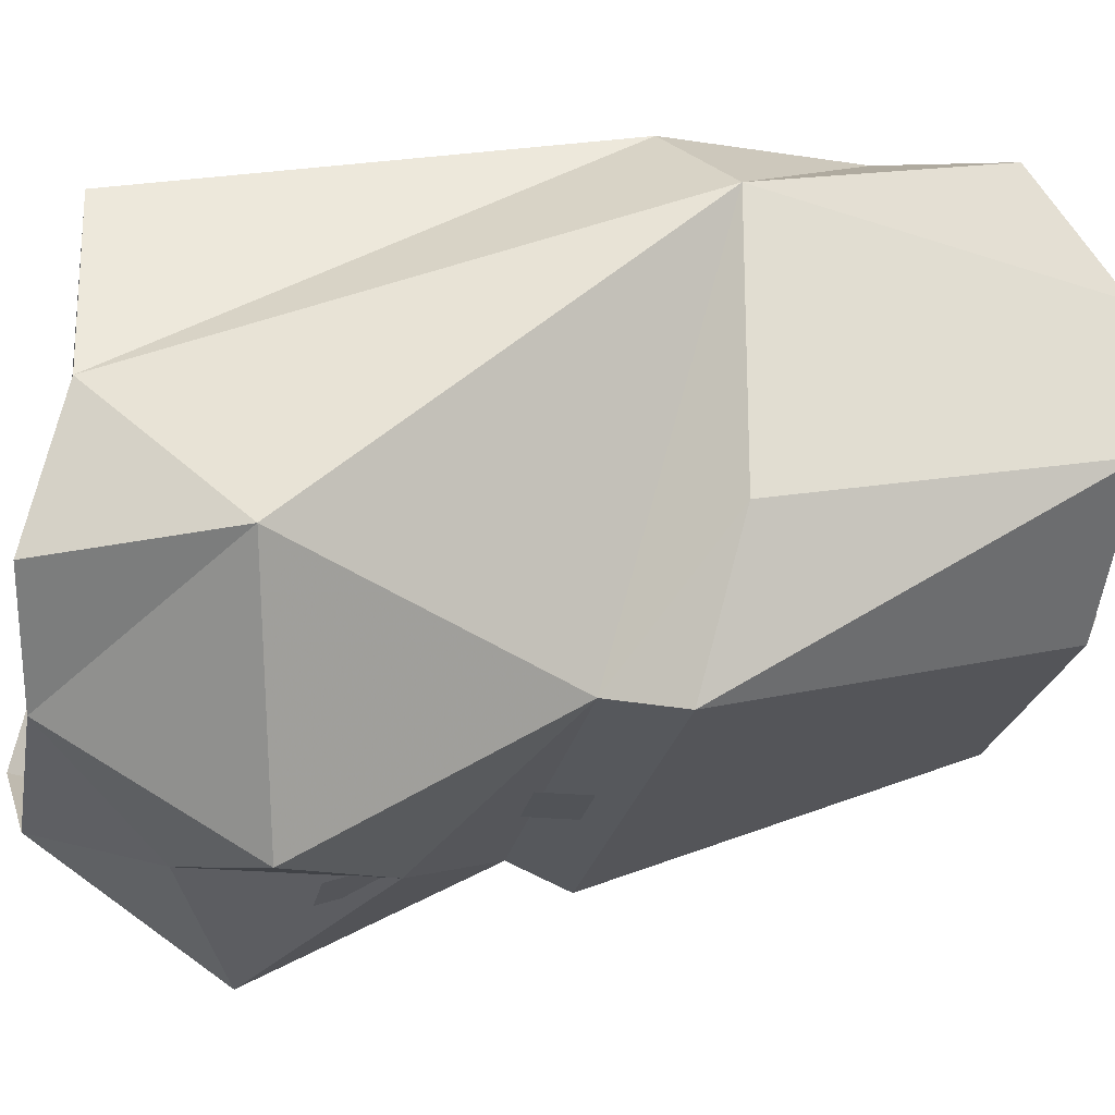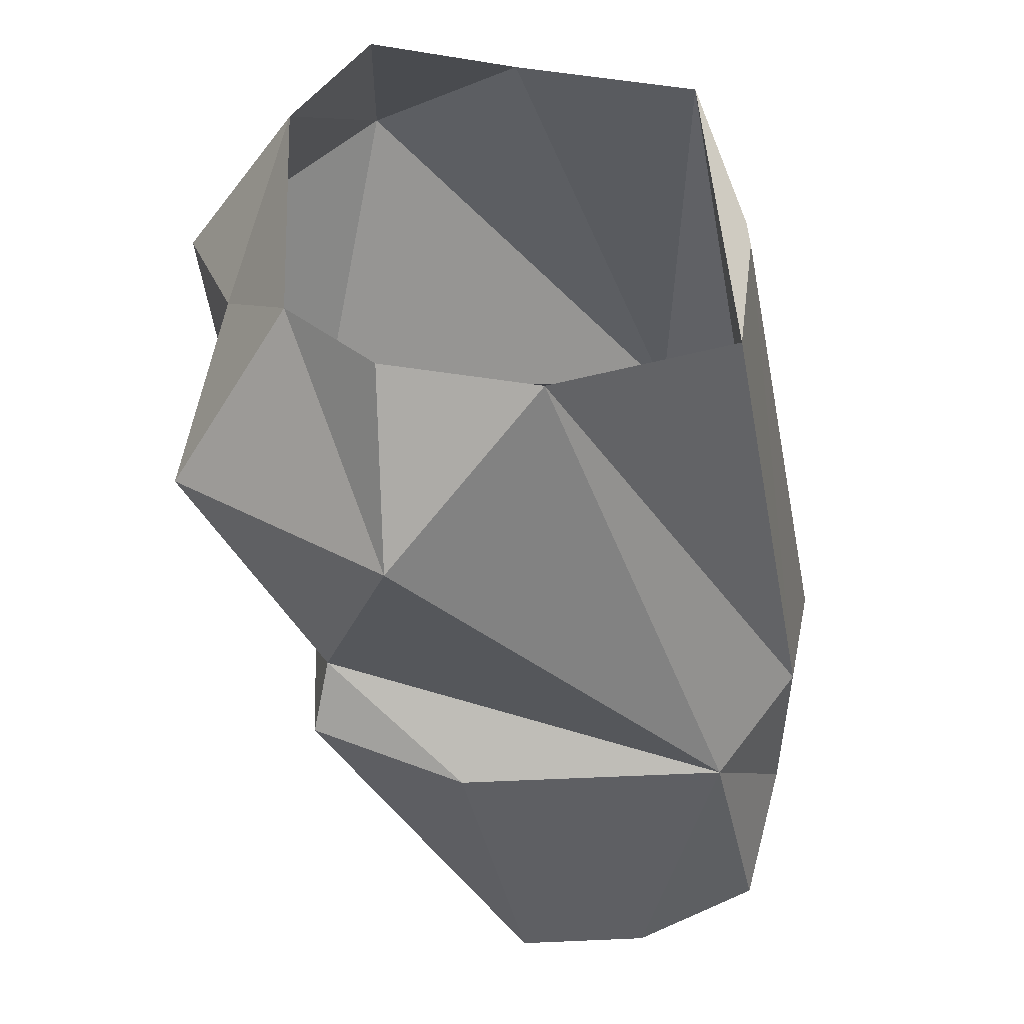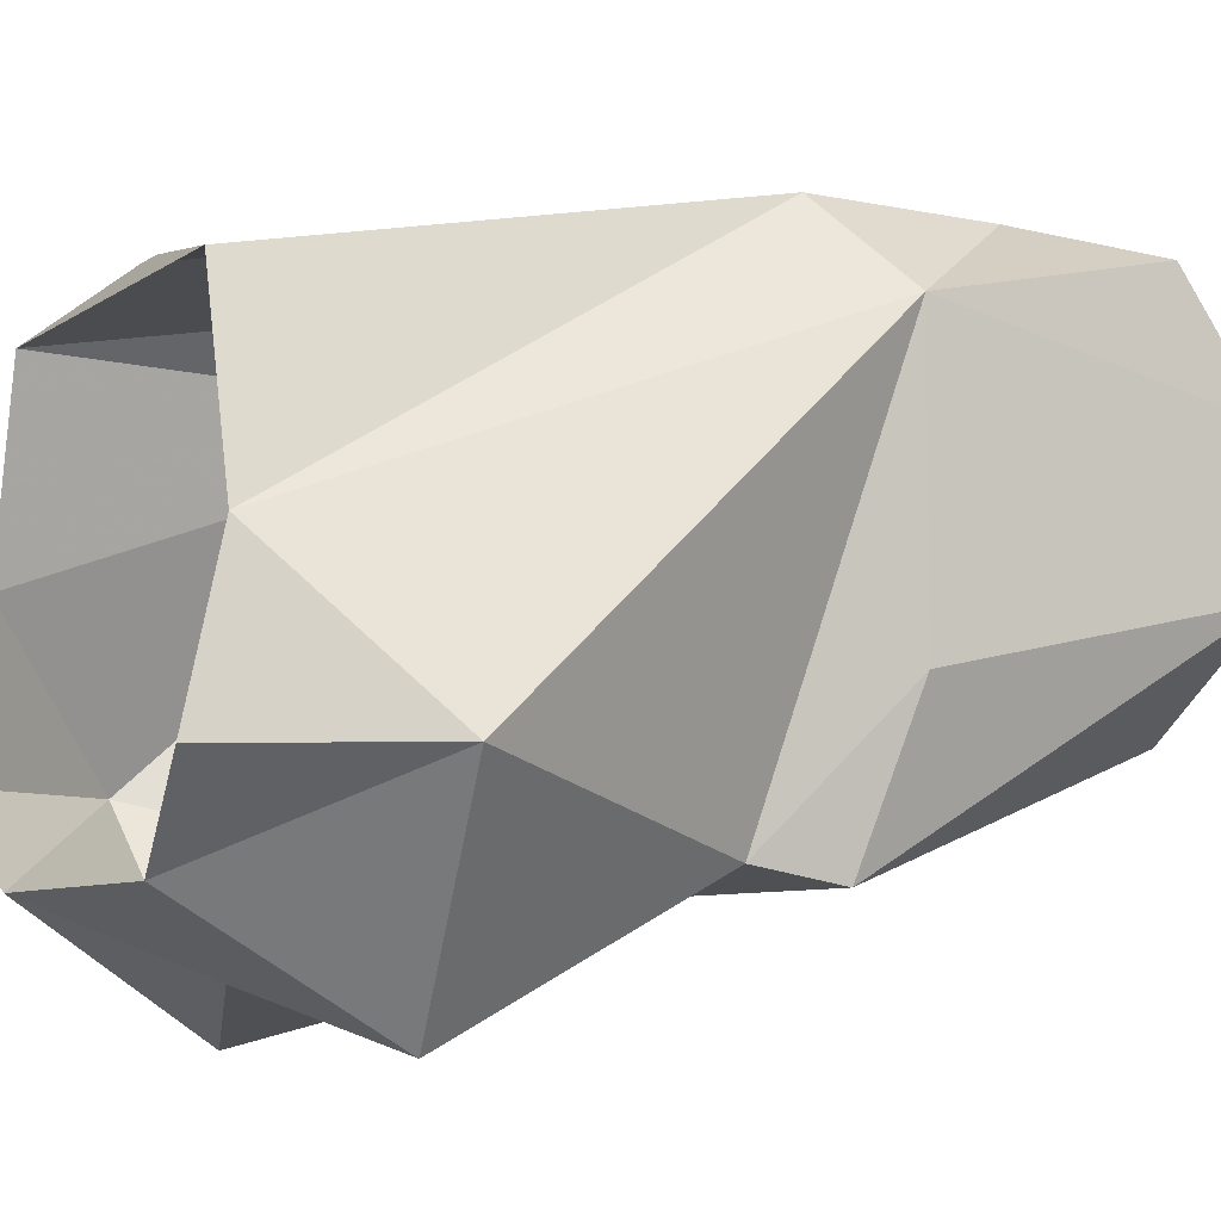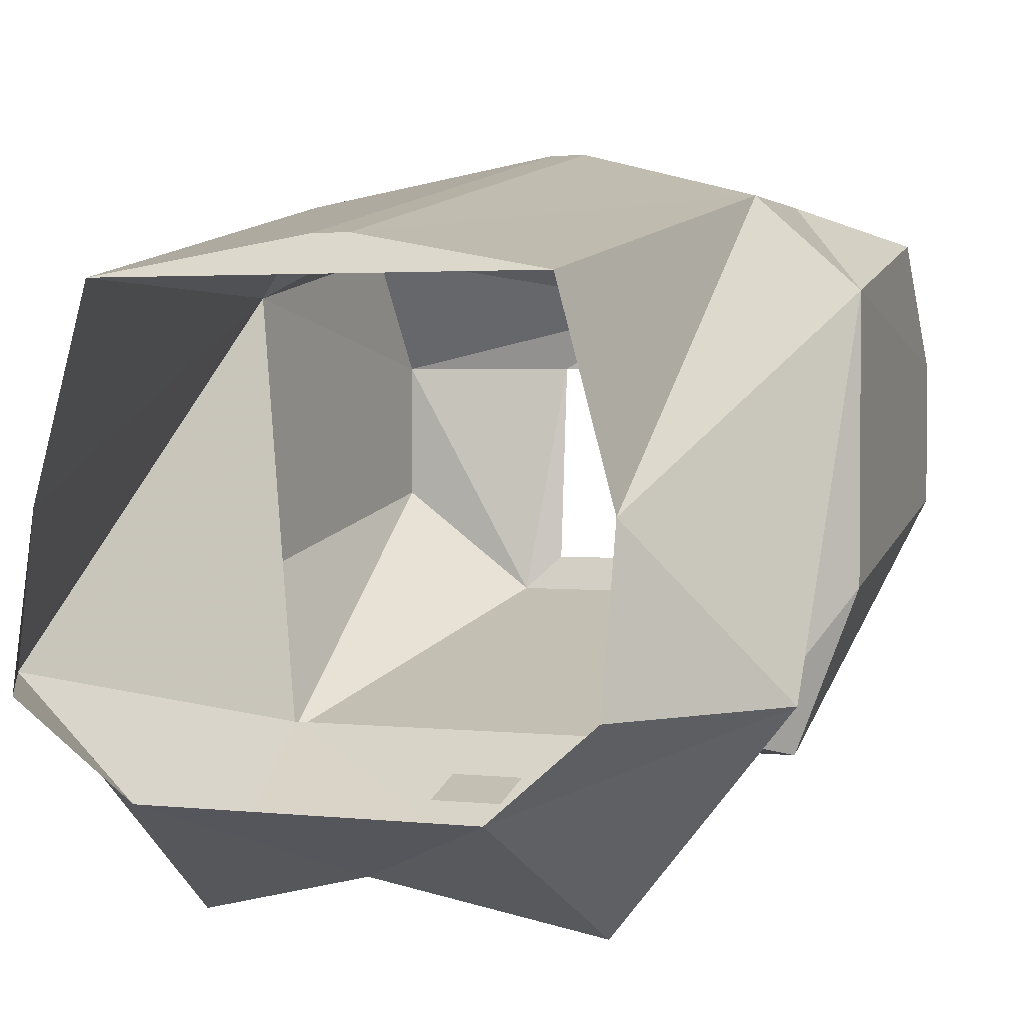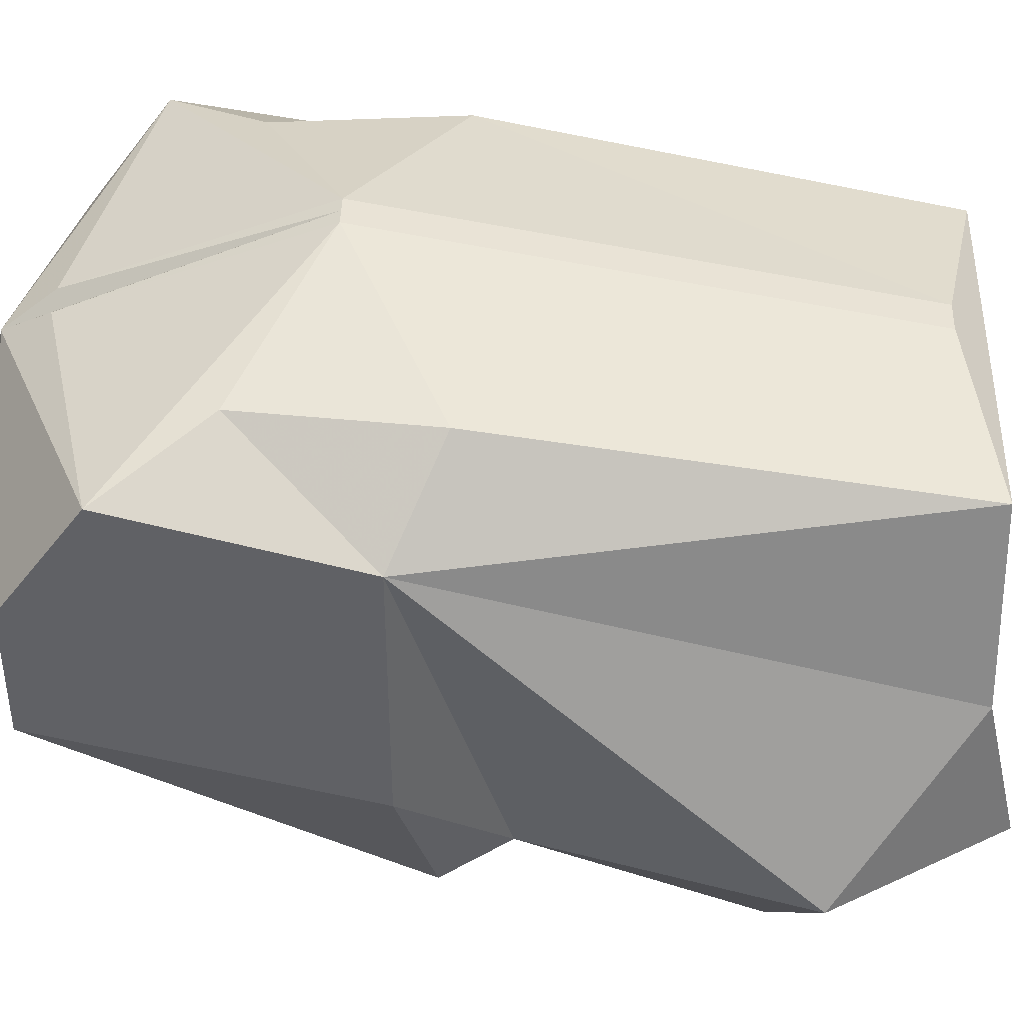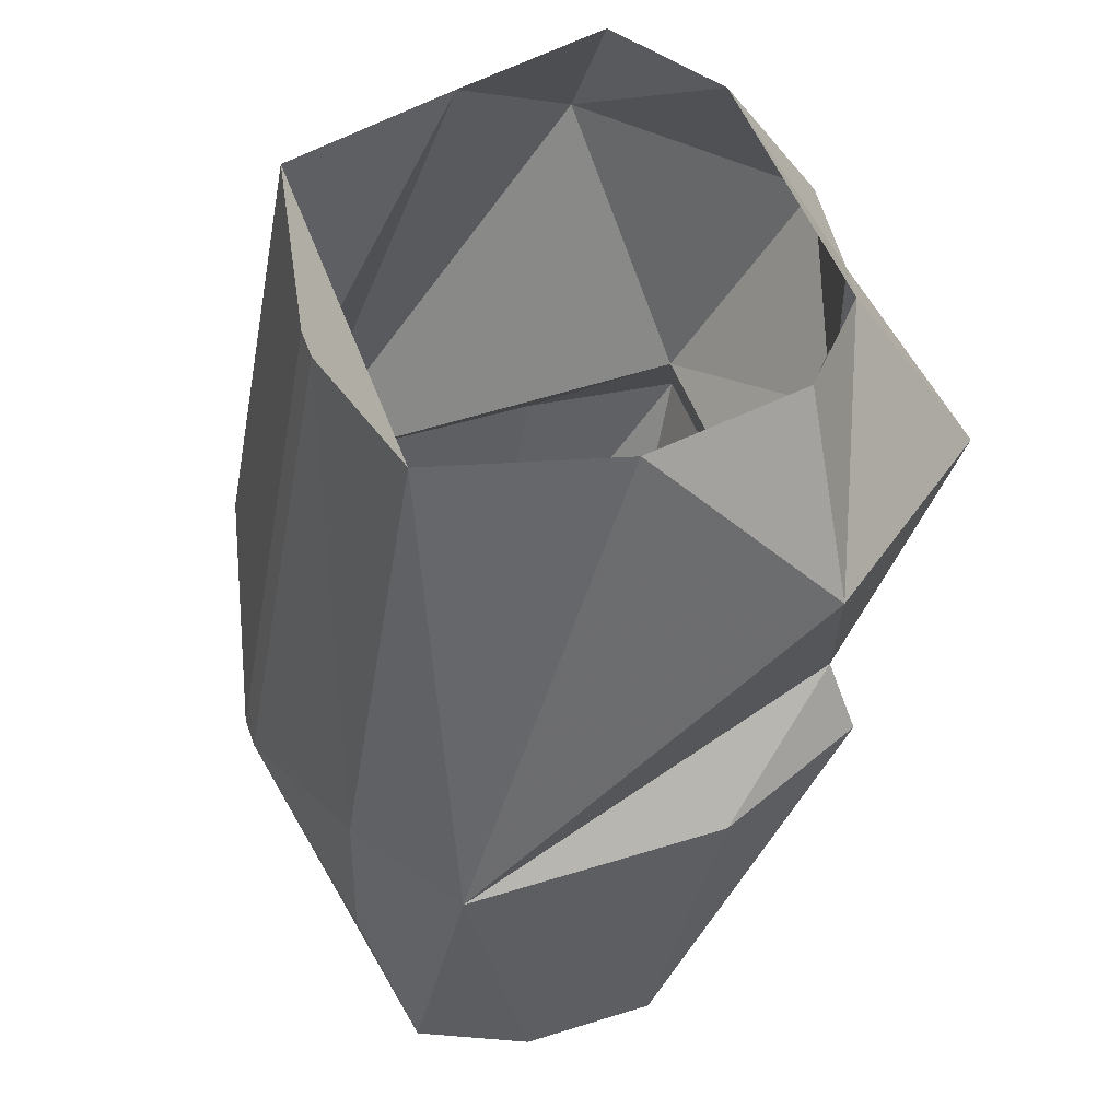
<metadata>
{"format":"obj","ext":"obj","renderer":"f3d","projection":"perspective","resolution":1024,"background":"white","views":[{"elev":-22.1,"azim":-100.1,"up":"+Z"},{"elev":45.0,"azim":-92.9,"up":"+Y"},{"elev":-6.6,"azim":-117.9,"up":"+Z"},{"elev":2.5,"azim":-157.8,"up":"+Z"},{"elev":42.1,"azim":91.7,"up":"+Z"},{"elev":49.1,"azim":70.9,"up":"+Y"}]}
</metadata>
<code>
v -0.01562 -1.016 -0.1641
v -0.01562 -0.9922 -0.1719
v 0.01562 -0.9922 -0.1719
v 0.01562 -1.016 -0.1641
v -0.01562 -1.055 -0.1406
v -0.01562 -1.031 -0.1484
v 0.01562 -1.031 -0.1484
v 0.01562 -1.055 -0.1406
v -0.01562 -1.094 -0.1328
v -0.01562 -1.07 -0.1328
v 0.01562 -1.07 -0.1328
v 0.01562 -1.094 -0.1328
v 0.1406 -1.125 0.0625
v 0.1641 -0.9531 -0.09375
v 0.1172 -0.8906 -0.02344
v 0.09375 -0.8906 0.0625
v 0.1016 -1.102 0.1016
v 0.09375 -1.188 0.1016
v 0.1328 -1.234 0.08594
v 0.1328 -1.273 0.03125
v 0.1406 -1.125 -0.0625
v 0.1016 -1.078 -0.125
v 0.08594 -0.9688 -0.1875
v 0.07031 -0.8828 -0.1328
v 0.1172 -0.875 -0.09375
v -0.1016 -1.078 -0.125
v -0.1641 -0.9531 -0.09375
v -0.08594 -0.9688 -0.1875
v 0 -1.023 -0.1641
v 0 -1.078 -0.125
v 0 -1.109 -0.1328
v -0.1172 -1.109 -0.1328
v -0.1406 -1.125 -0.0625
v -0.1406 -1.125 0.0625
v -0.1172 -0.8906 -0.02344
v -0.1172 -0.875 -0.09375
v -0.07031 -0.8828 -0.1328
v 0 -0.9375 -0.1641
v 0.1172 -1.109 -0.1328
v 0.07031 -1.273 -0.07812
v -0.0625 -1.273 -0.07812
v -0.1328 -1.273 -0.03125
v -0.1328 -1.273 0.03125
v -0.1328 -1.234 0.08594
v -0.09375 -1.188 0.1016
v -0.1016 -1.102 0.1016
v -0.09375 -0.8906 0.0625
v -0.007812 -0.9062 0.07812
v 0.007812 -0.9062 0.07812
v 0.007812 -1.148 0.125
v 0.007812 -1.266 0.07812
v 0 -1.289 0.0625
v 0.05469 -1.289 0.03125
v 0.1328 -1.273 -0.03125
v 0 -0.9062 0.07812
v -0.007812 -1.266 0.07812
v 0 -1.148 0.125
v -0.007812 -1.148 0.125
v -0.05469 -1.289 0.03125
v 0.05469 -1.281 -0.0625
v -0.05469 -1.281 -0.0625
f 1 2 3
f 1 3 4
f 5 6 7
f 5 7 8
f 9 10 11
f 9 11 12
f 13 14 15
f 13 15 16
f 13 16 17
f 13 17 18
f 13 18 19
f 13 19 20
f 13 21 13
f 13 21 22
f 13 22 14
f 14 22 23
f 14 23 24
f 14 24 25
f 14 25 15
f 26 27 28
f 26 28 29
f 26 29 30
f 26 30 31
f 26 31 32
f 26 32 33
f 26 33 34
f 26 34 27
f 27 34 35
f 27 35 36
f 27 36 37
f 27 37 28
f 28 37 38
f 28 38 29
f 29 38 23
f 29 23 22
f 29 22 30
f 30 22 31
f 31 22 39
f 31 39 40
f 31 41 32
f 32 41 42
f 32 42 33
f 33 34 34
f 34 43 44
f 34 44 45
f 34 45 46
f 34 46 35
f 35 46 47
f 47 46 48
f 47 48 16
f 16 48 49
f 16 49 17
f 17 49 50
f 17 50 18
f 18 50 19
f 19 50 51
f 19 51 52
f 19 52 20
f 20 52 53
f 20 53 40
f 20 40 54
f 21 54 39
f 21 39 22
f 55 49 48
f 56 57 58
f 56 58 44
f 56 44 52
f 56 52 57
f 57 52 51
f 57 51 50
f 57 50 48
f 57 48 58
f 58 48 46
f 58 46 45
f 58 45 44
f 39 54 40
f 41 43 42
f 43 41 59
f 43 59 52
f 43 52 44
f 52 59 53
f 50 49 48
f 38 24 23
f 13 20 21
f 31 40 41
f 33 42 34
f 42 43 34
f 20 54 21
f 41 40 60
f 41 60 61
f 41 61 59
f 60 40 53
f 38 37 24

</code>
